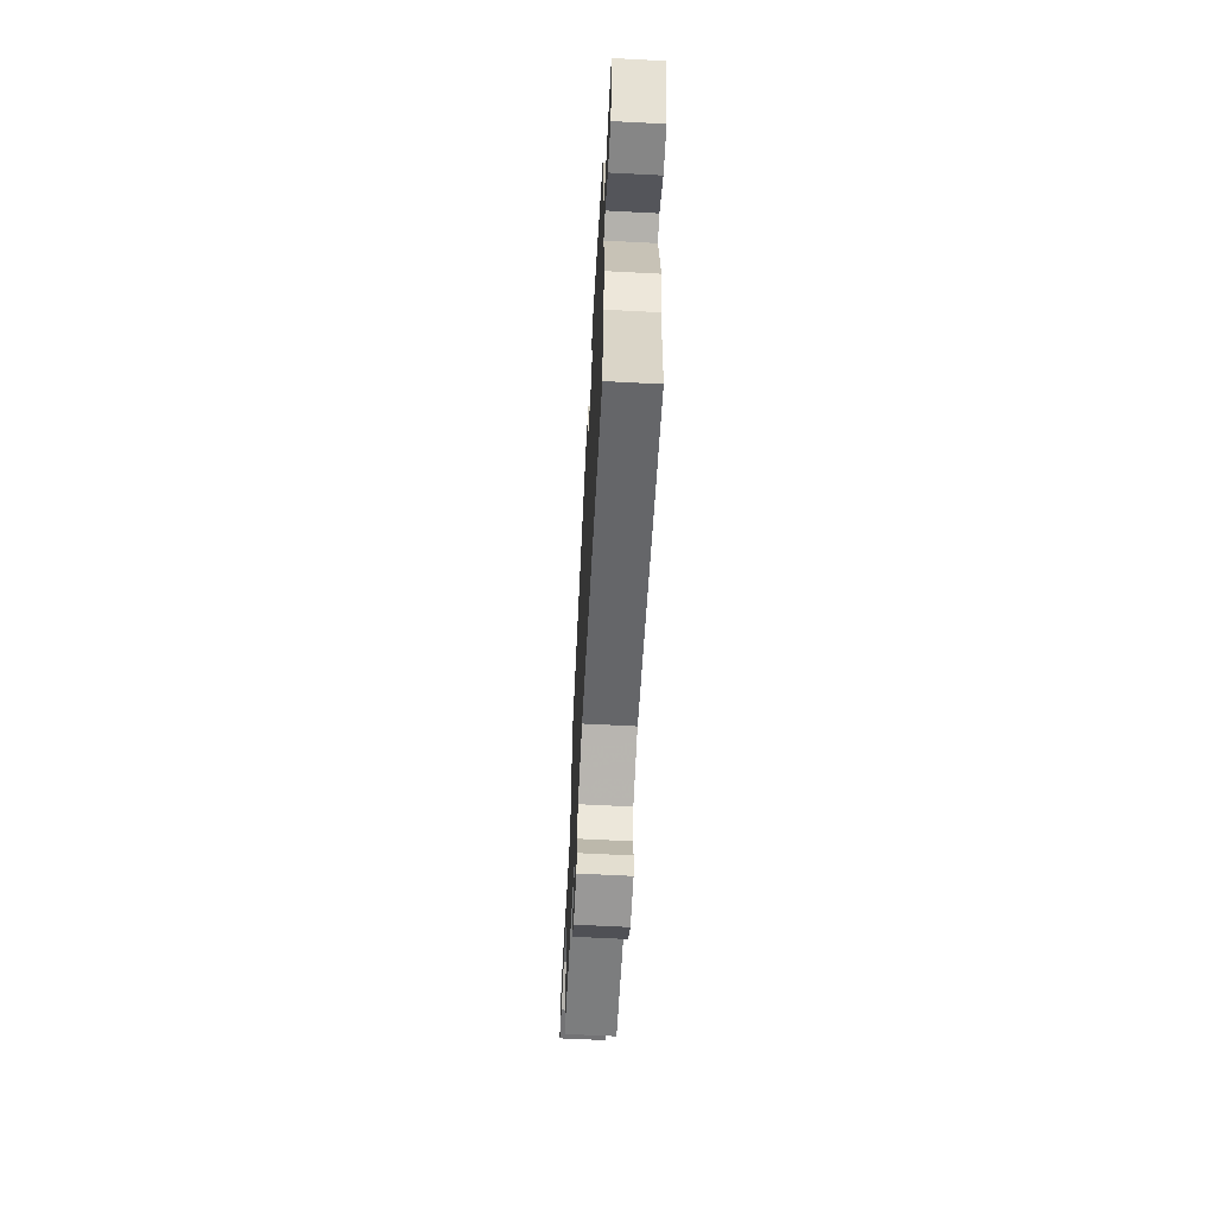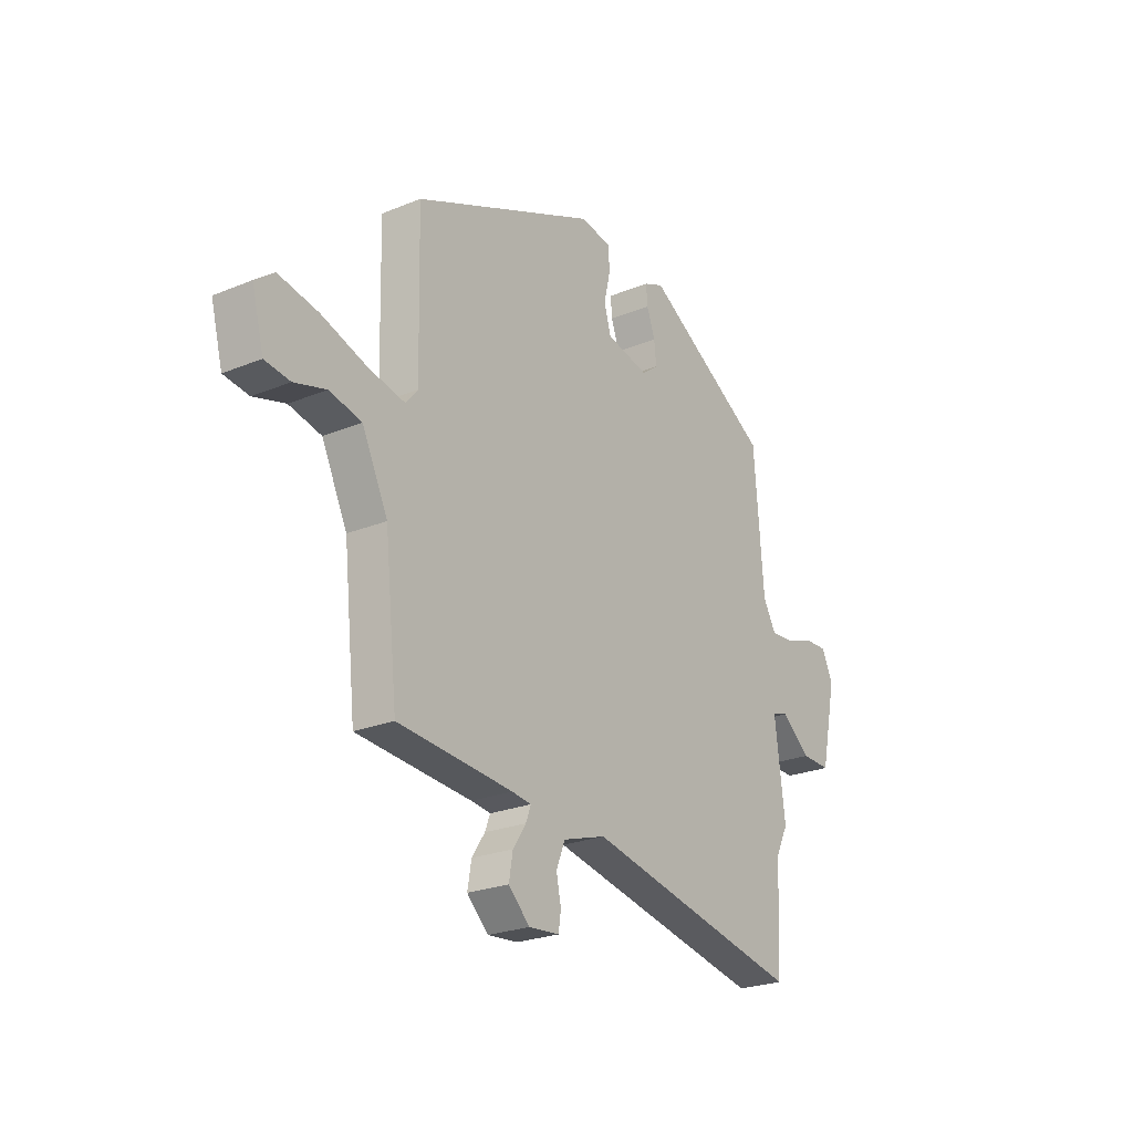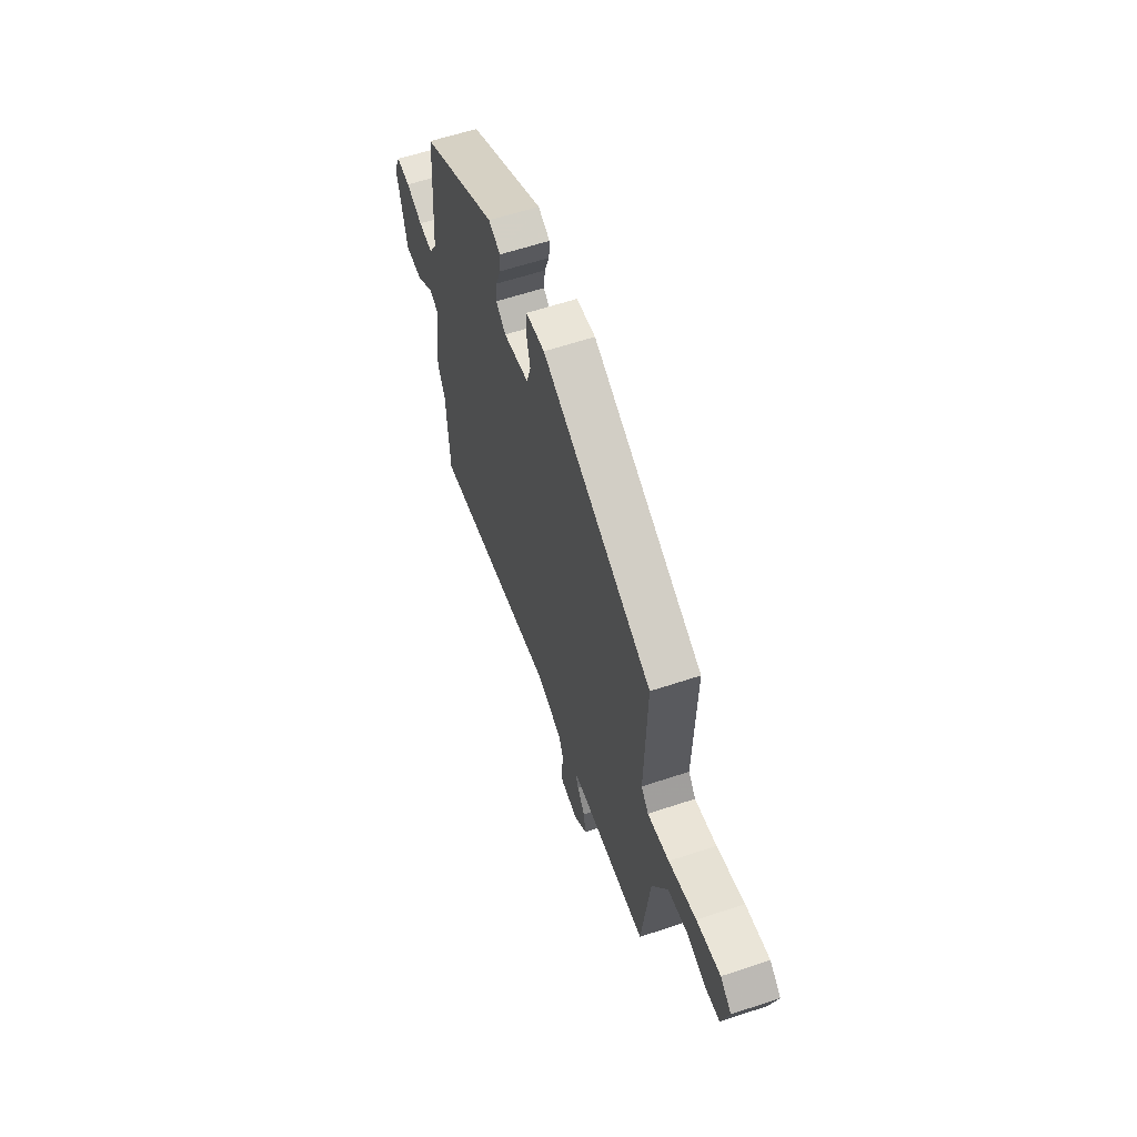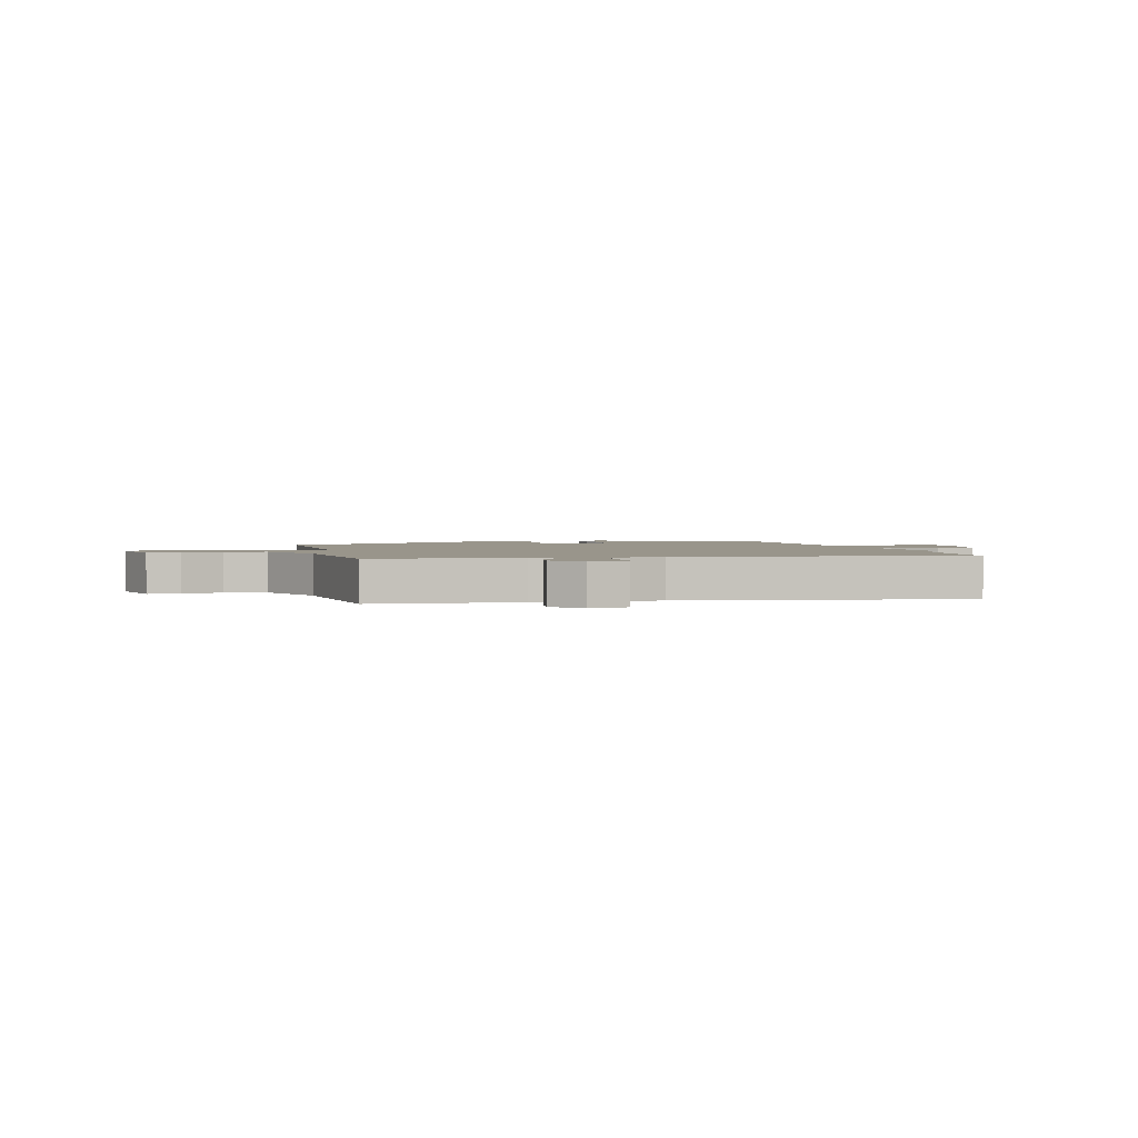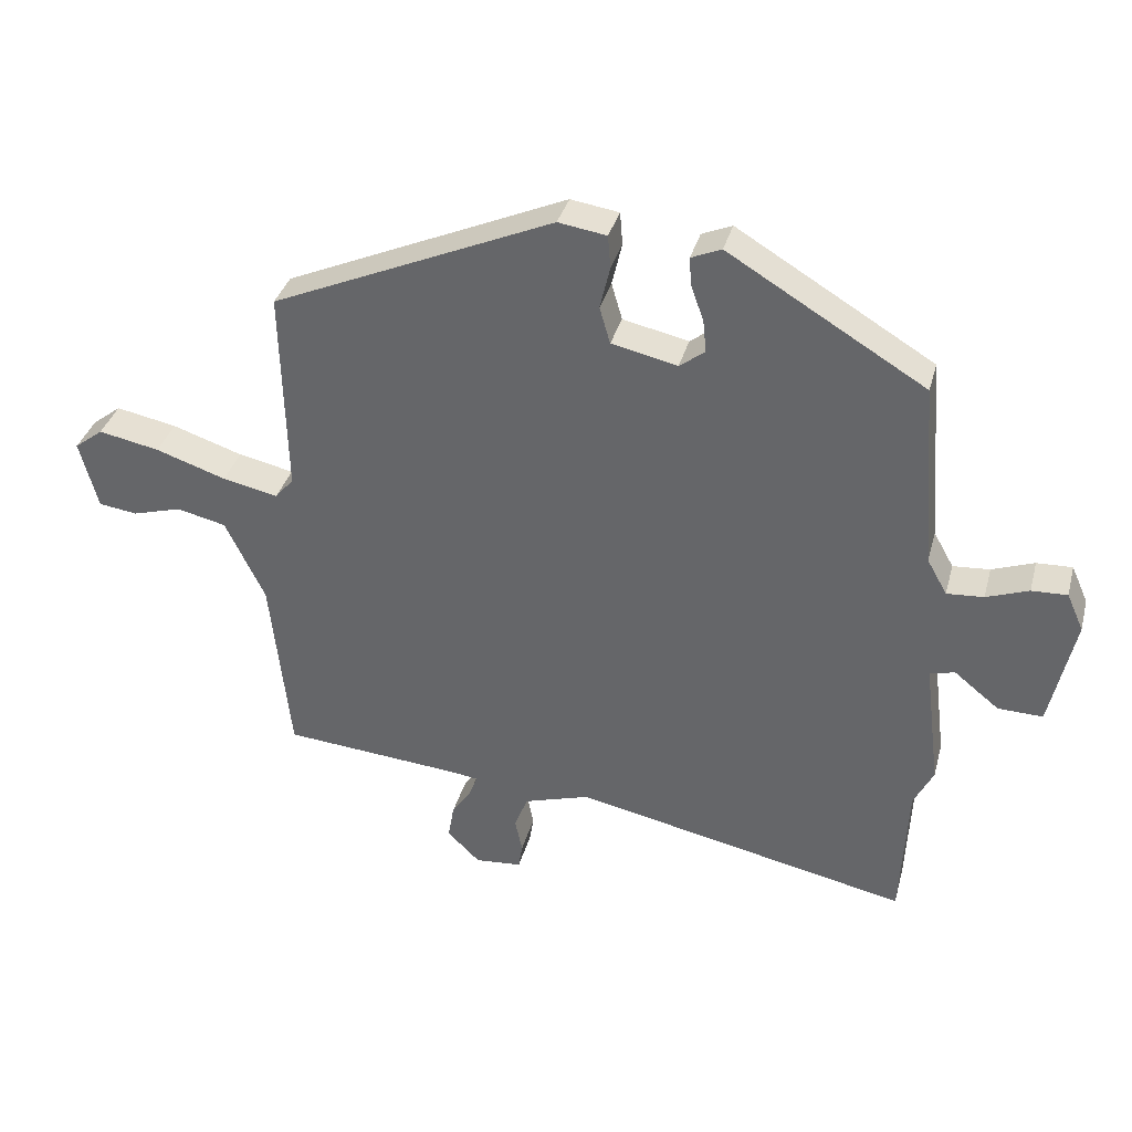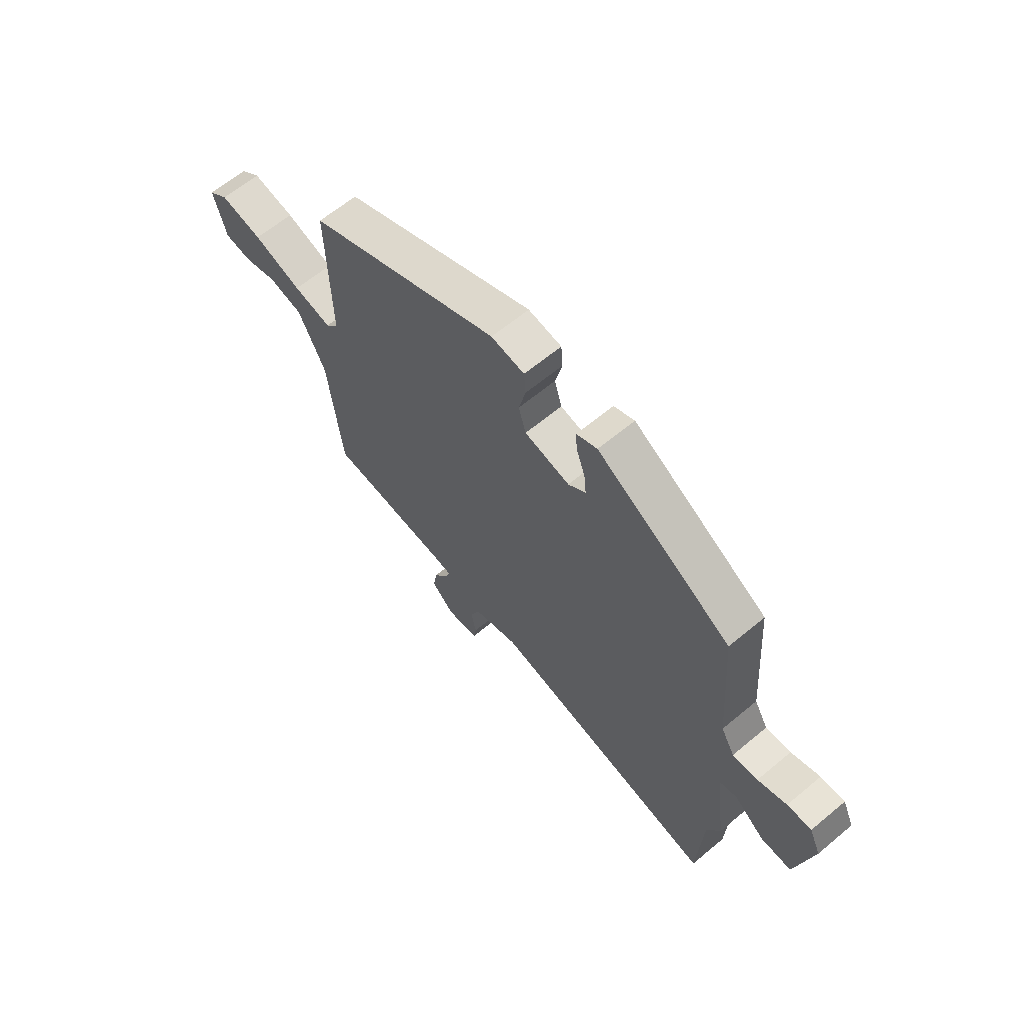
<metadata>
{"format":"obj","ext":"obj","renderer":"f3d","projection":"perspective","resolution":1024,"background":"white","views":[{"elev":-63.8,"azim":-93.0,"up":"+Z"},{"elev":-24.1,"azim":124.3,"up":"+Z"},{"elev":60.6,"azim":71.2,"up":"+Z"},{"elev":2.2,"azim":164.3,"up":"+Y"},{"elev":35.6,"azim":-165.3,"up":"+Z"},{"elev":63.4,"azim":-130.1,"up":"+Z"}]}
</metadata>
<code>
v 0.476 0.07 0.339
v 0.469 0.07 0.031
v 0.497 0.07 -0.002
v 0.58 0.07 0.016
v 0.685 0.07 0.051
v 0.776 0.07 0.069
v 0.819 0.07 0.036
v 0.792 0.07 -0.067
v 0.734 0.07 -0.075
v 0.661 0.07 -0.054
v 0.587 0.07 -0.071
v 0.528 0.07 -0.194
v 0.499 0.07 -0.47
v 0.235 0.07 -0.492
v 0.19 0.07 -0.498
v 0.202 0.07 -0.529
v 0.232 0.07 -0.574
v 0.241 0.07 -0.626
v 0.192 0.07 -0.674
v 0.122 0.07 -0.668
v 0.116 0.07 -0.63
v 0.127 0.07 -0.578
v 0.107 0.07 -0.527
v 0.008 0.07 -0.496
v -0.495 0.07 -0.602
v -0.505 0.07 -0.391
v -0.534 0.07 -0.333
v -0.51 0.07 -0.144
v -0.547 0.07 -0.134
v -0.614 0.07 -0.188
v -0.681 0.07 -0.19
v -0.717 0.07 -0.023
v -0.692 0.07 0.033
v -0.639 0.07 0.031
v -0.576 0.07 0.008
v -0.521 0.07 0.004
v -0.491 0.07 0.057
v -0.469 0.07 0.337
v -0.176 0.07 0.513
v -0.131 0.07 0.494
v -0.134 0.07 0.452
v -0.153 0.07 0.399
v -0.158 0.07 0.351
v -0.12 0.07 0.322
v -0.022 0.07 0.344
v -0.006 0.07 0.399
v -0.021 0.07 0.463
v -0.017 0.07 0.512
v 0.055 0.07 0.523
v 0.476 0 0.339
v 0.469 0 0.031
v 0.497 0 -0.002
v 0.58 0 0.016
v 0.685 0 0.051
v 0.776 0 0.069
v 0.819 0 0.036
v 0.792 0 -0.067
v 0.734 0 -0.075
v 0.661 0 -0.054
v 0.587 0 -0.071
v 0.528 0 -0.194
v 0.499 0 -0.47
v 0.235 0 -0.492
v 0.19 0 -0.498
v 0.202 0 -0.529
v 0.232 0 -0.574
v 0.241 0 -0.626
v 0.192 0 -0.674
v 0.122 0 -0.668
v 0.116 0 -0.63
v 0.127 0 -0.578
v 0.107 0 -0.527
v 0.008 0 -0.496
v -0.495 0 -0.602
v -0.505 0 -0.391
v -0.534 0 -0.333
v -0.51 0 -0.144
v -0.547 0 -0.134
v -0.614 0 -0.188
v -0.681 0 -0.19
v -0.717 0 -0.023
v -0.692 0 0.033
v -0.639 0 0.031
v -0.576 0 0.008
v -0.521 0 0.004
v -0.491 0 0.057
v -0.469 0 0.337
v -0.176 0 0.513
v -0.131 0 0.494
v -0.134 0 0.452
v -0.153 0 0.399
v -0.158 0 0.351
v -0.12 0 0.322
v -0.022 0 0.344
v -0.006 0 0.399
v -0.021 0 0.463
v -0.017 0 0.512
v 0.055 0 0.523
f 46 47 48 49
f 45 46 49 1
f 44 45 1 2
f 39 40 41 42
f 37 38 39 42
f 36 37 42 43
f 32 33 34 35
f 32 35 36
f 29 30 31 32
f 28 29 32 36
f 26 27 28
f 24 25 26 28
f 23 24 28 36
f 19 20 21 22
f 19 22 23
f 16 17 18 19
f 15 16 19 23
f 12 13 14
f 11 12 14 15
f 7 8 9 10
f 7 10 11
f 4 5 6 7
f 3 4 7 11
f 44 2 3
f 44 3 11 15
f 36 43 44
f 15 23 36 44
f 98 97 96 95
f 50 98 95 94
f 51 50 94 93
f 91 90 89 88
f 91 88 87 86
f 92 91 86 85
f 84 83 82 81
f 85 84 81
f 81 80 79 78
f 85 81 78 77
f 77 76 75
f 77 75 74 73
f 85 77 73 72
f 71 70 69 68
f 72 71 68
f 68 67 66 65
f 72 68 65 64
f 63 62 61
f 64 63 61 60
f 59 58 57 56
f 60 59 56
f 56 55 54 53
f 60 56 53 52
f 52 51 93
f 64 60 52 93
f 93 92 85
f 93 85 72 64
f 1 50 51 2
f 2 51 52 3
f 3 52 53 4
f 4 53 54 5
f 5 54 55 6
f 6 55 56 7
f 7 56 57 8
f 8 57 58 9
f 9 58 59 10
f 10 59 60 11
f 11 60 61 12
f 12 61 62 13
f 13 62 63 14
f 14 63 64 15
f 15 64 65 16
f 16 65 66 17
f 17 66 67 18
f 18 67 68 19
f 19 68 69 20
f 20 69 70 21
f 21 70 71 22
f 22 71 72 23
f 23 72 73 24
f 24 73 74 25
f 25 74 75 26
f 26 75 76 27
f 27 76 77 28
f 28 77 78 29
f 29 78 79 30
f 30 79 80 31
f 31 80 81 32
f 32 81 82 33
f 33 82 83 34
f 34 83 84 35
f 35 84 85 36
f 36 85 86 37
f 37 86 87 38
f 38 87 88 39
f 39 88 89 40
f 40 89 90 41
f 41 90 91 42
f 42 91 92 43
f 43 92 93 44
f 44 93 94 45
f 45 94 95 46
f 46 95 96 47
f 47 96 97 48
f 48 97 98 49
f 49 98 50 1

</code>
